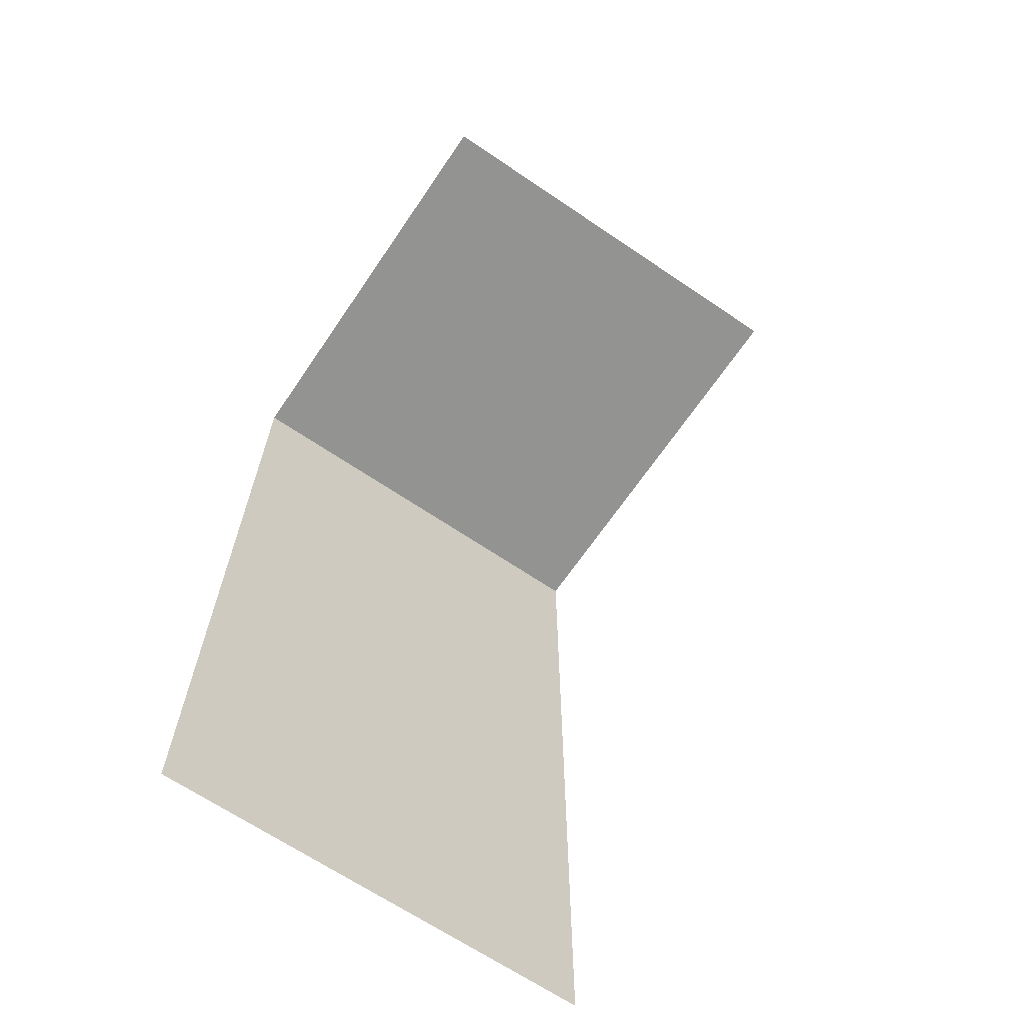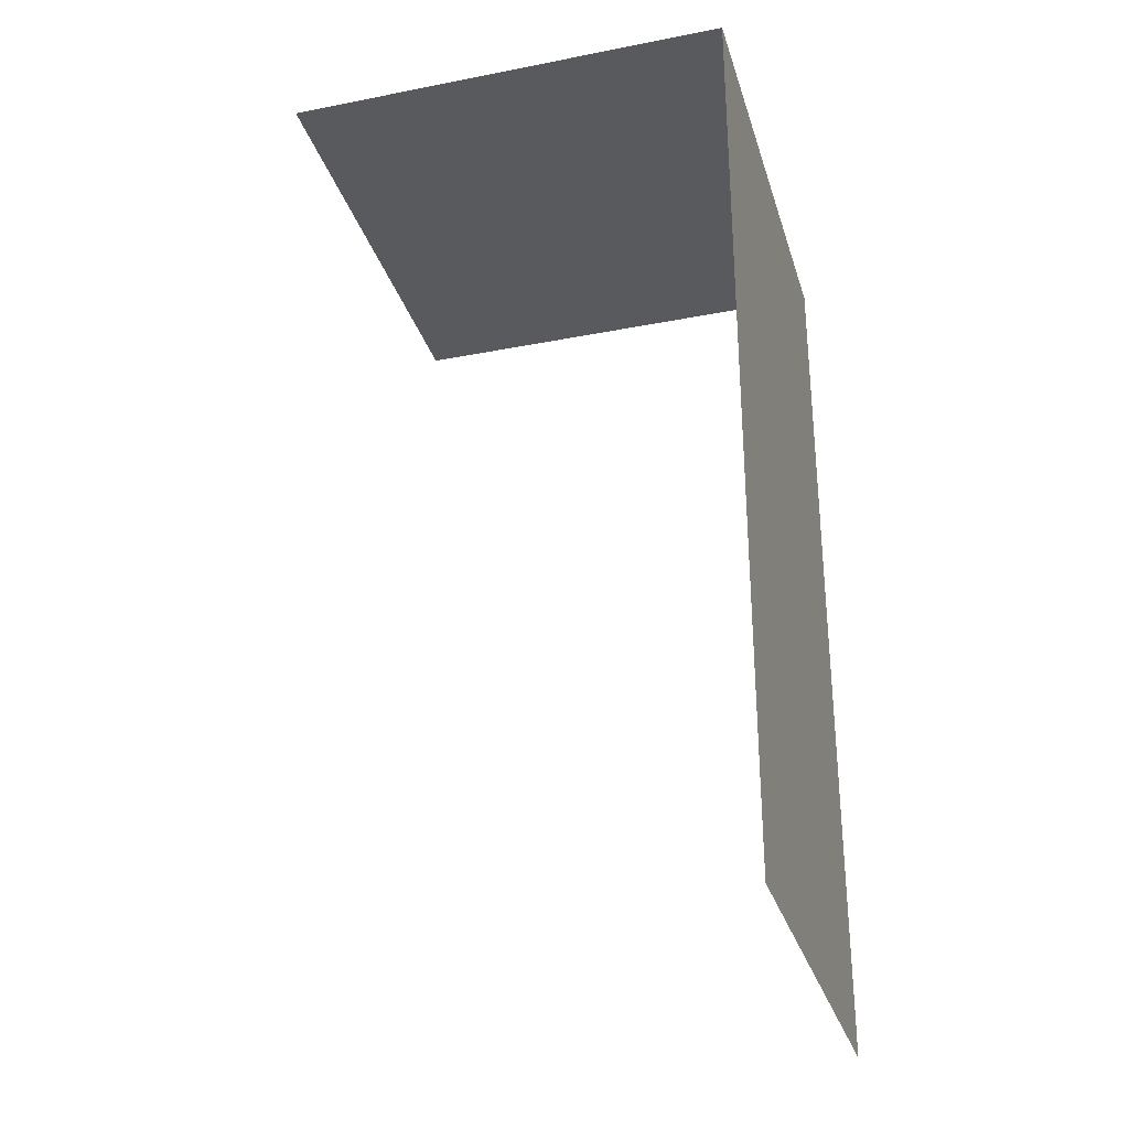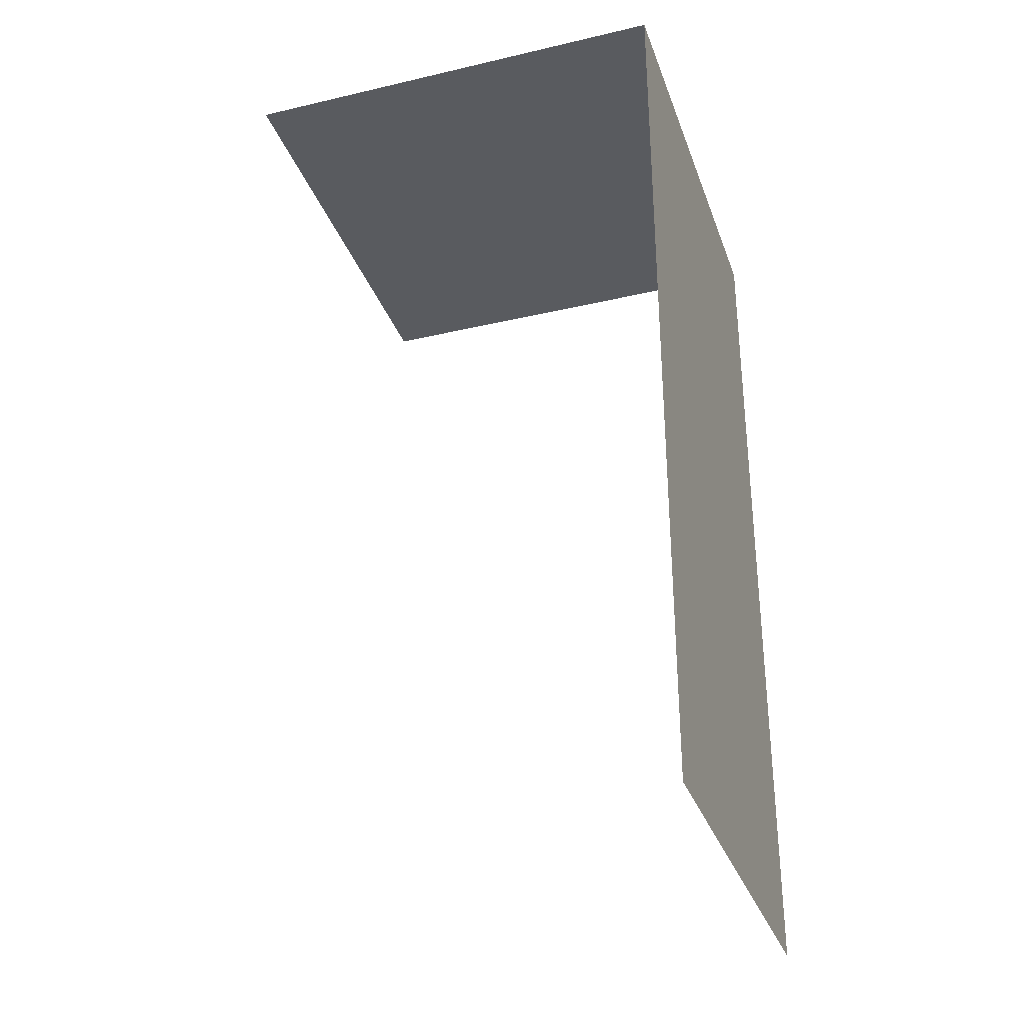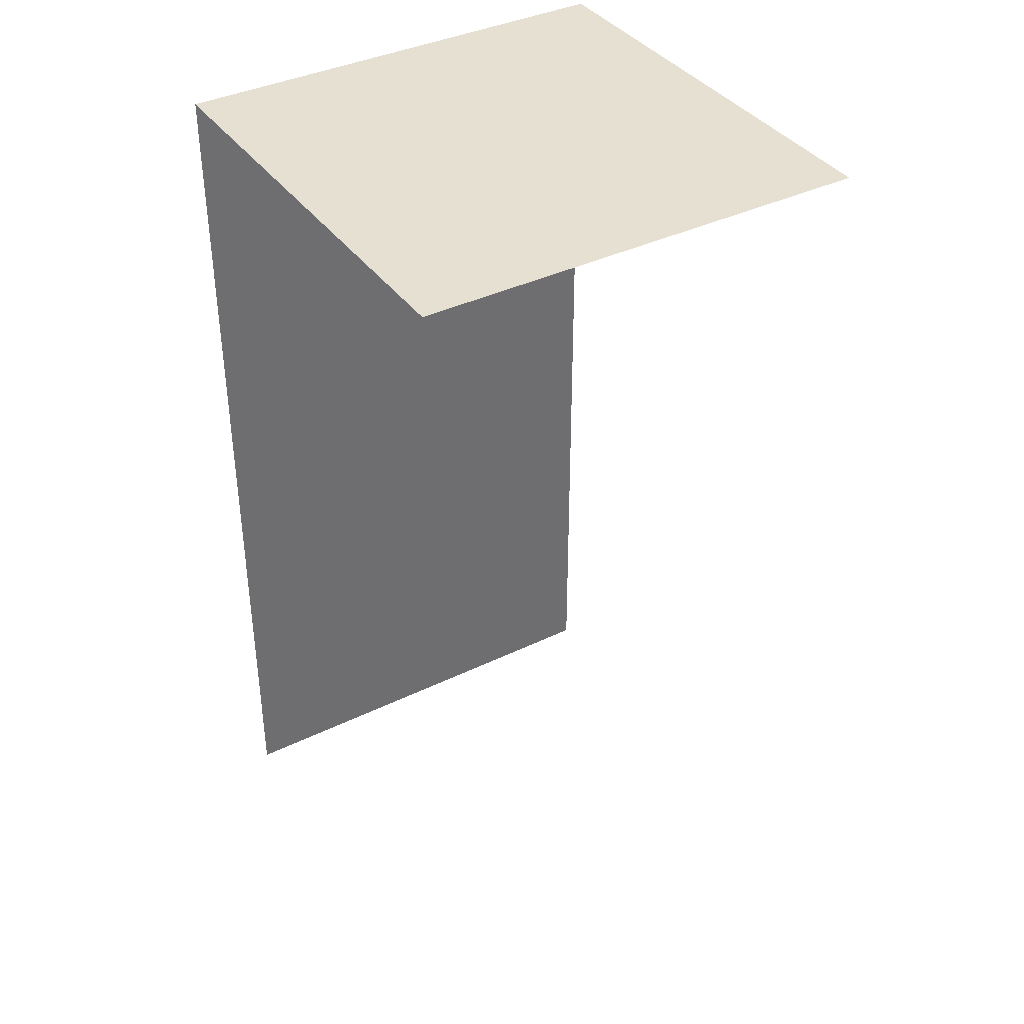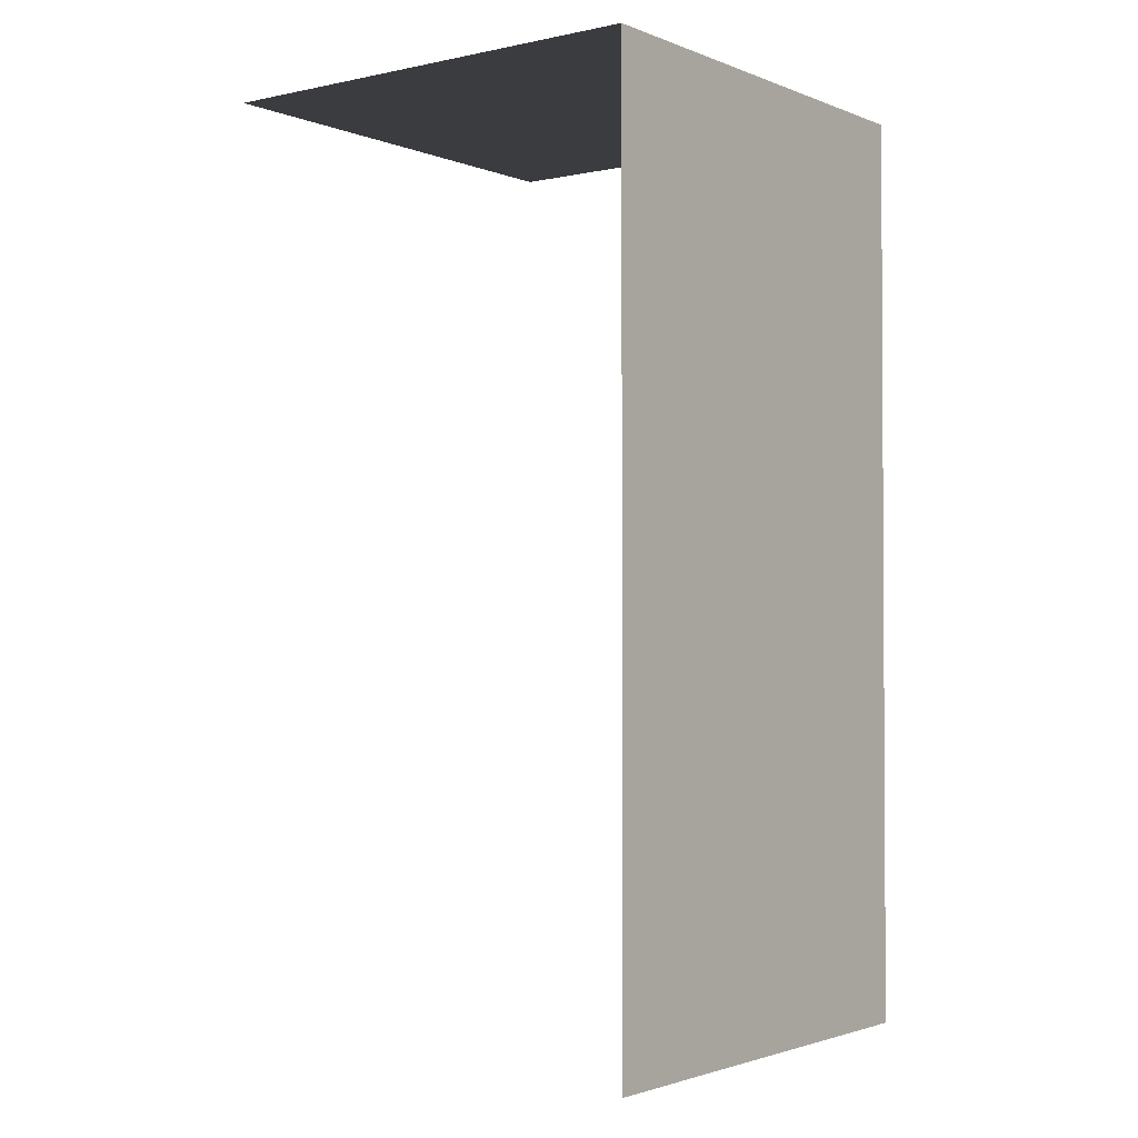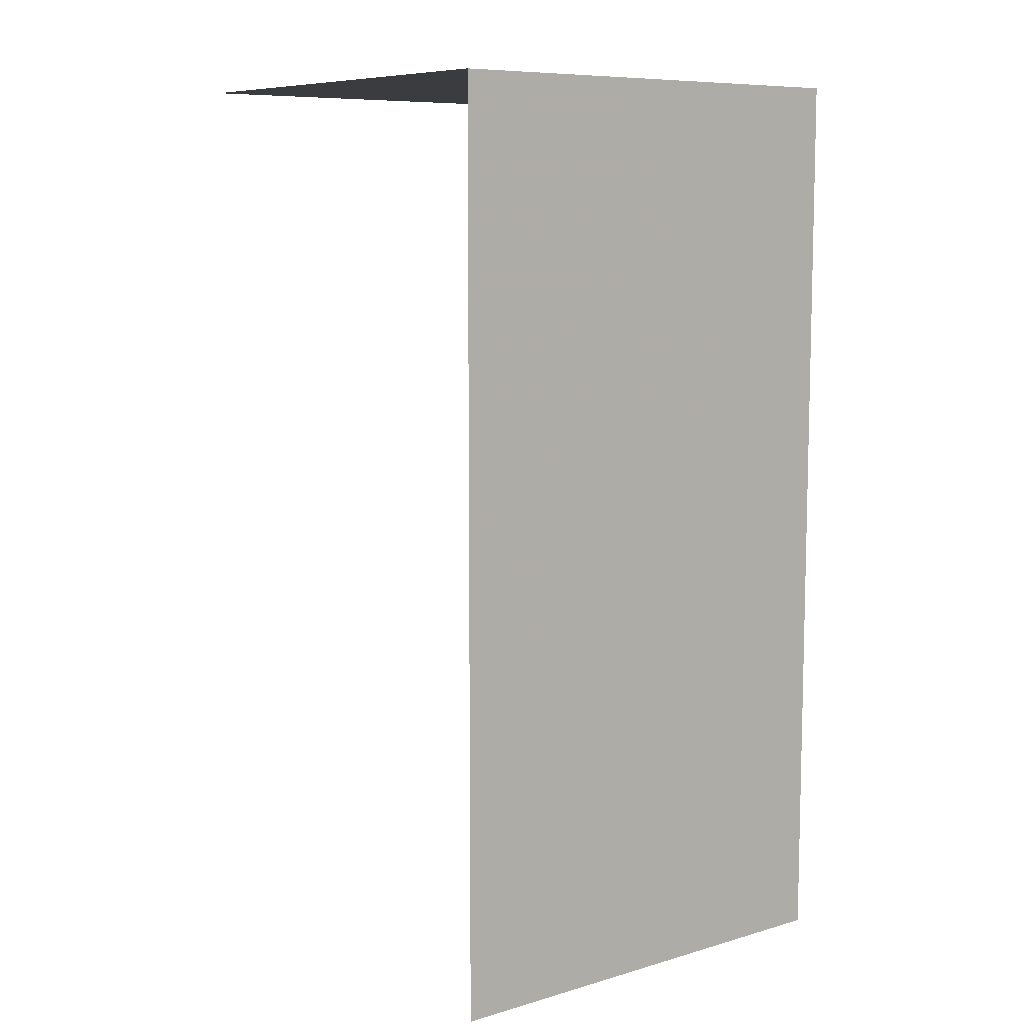
<metadata>
{"format":"obj","ext":"obj","renderer":"f3d","projection":"perspective","resolution":1024,"background":"white","views":[{"elev":-66.6,"azim":-124.2,"up":"+Z"},{"elev":-30.6,"azim":15.8,"up":"+Z"},{"elev":-32.4,"azim":18.0,"up":"+Z"},{"elev":38.4,"azim":-121.6,"up":"+Z"},{"elev":-2.0,"azim":37.0,"up":"+Z"},{"elev":8.6,"azim":52.2,"up":"+Z"}]}
</metadata>
<code>
v 10 -5 0
v 10 -5 10
v 10 0 10
v 10 0 0
v 5 -5 10
v 5 0 10
v 10 0 10
v 10 -5 10
f 1 4 3 2
f 5 8 7 6

</code>
